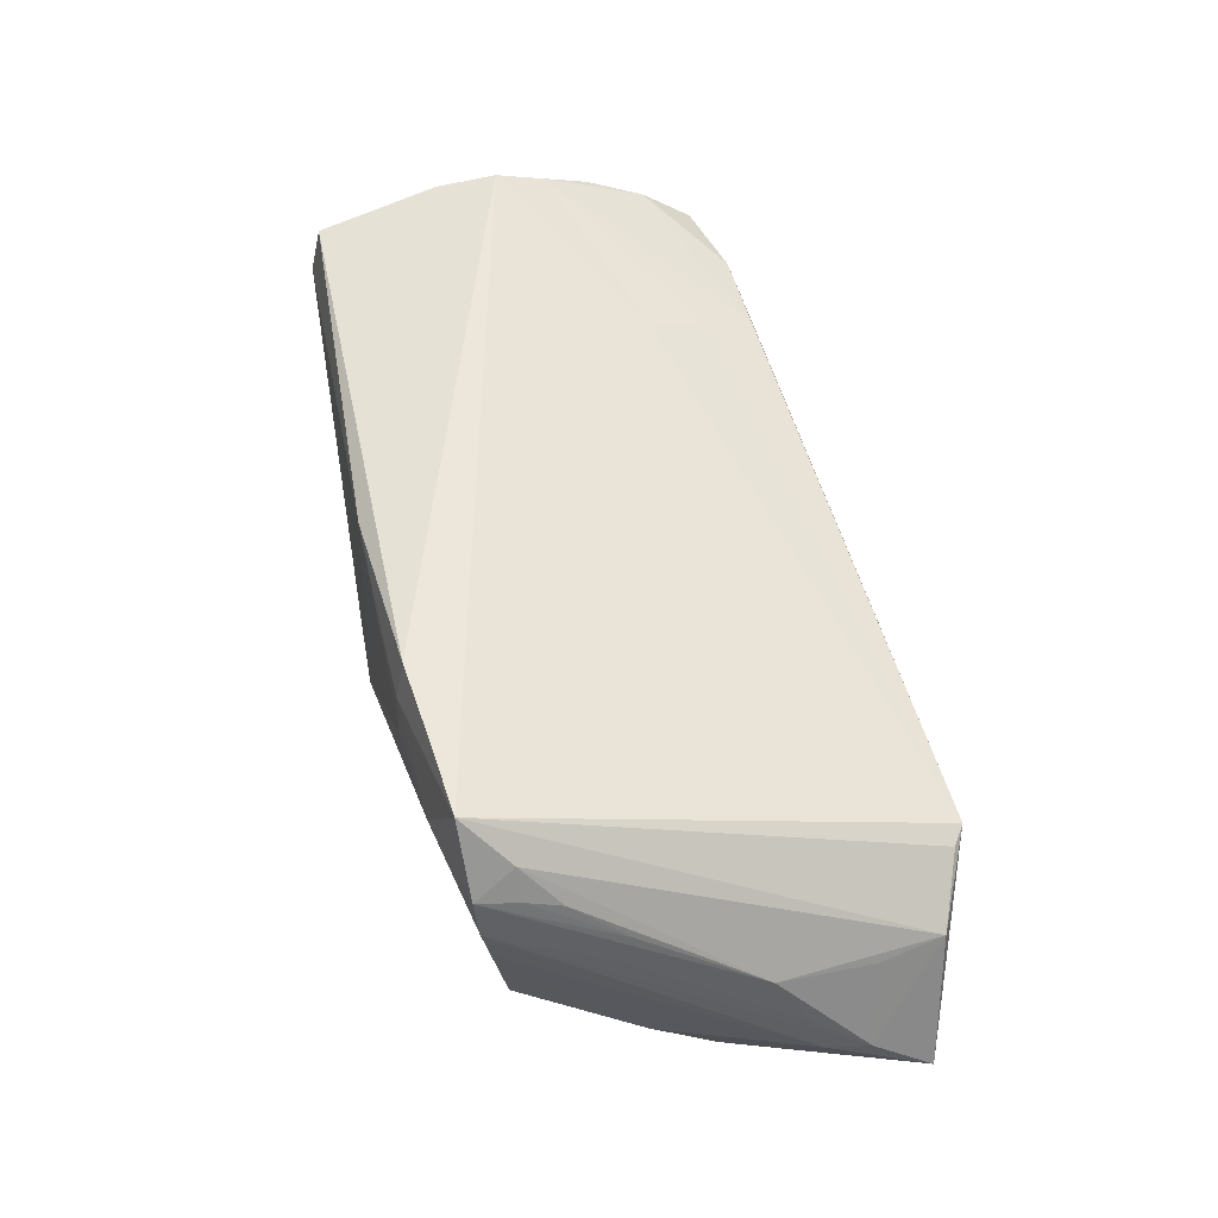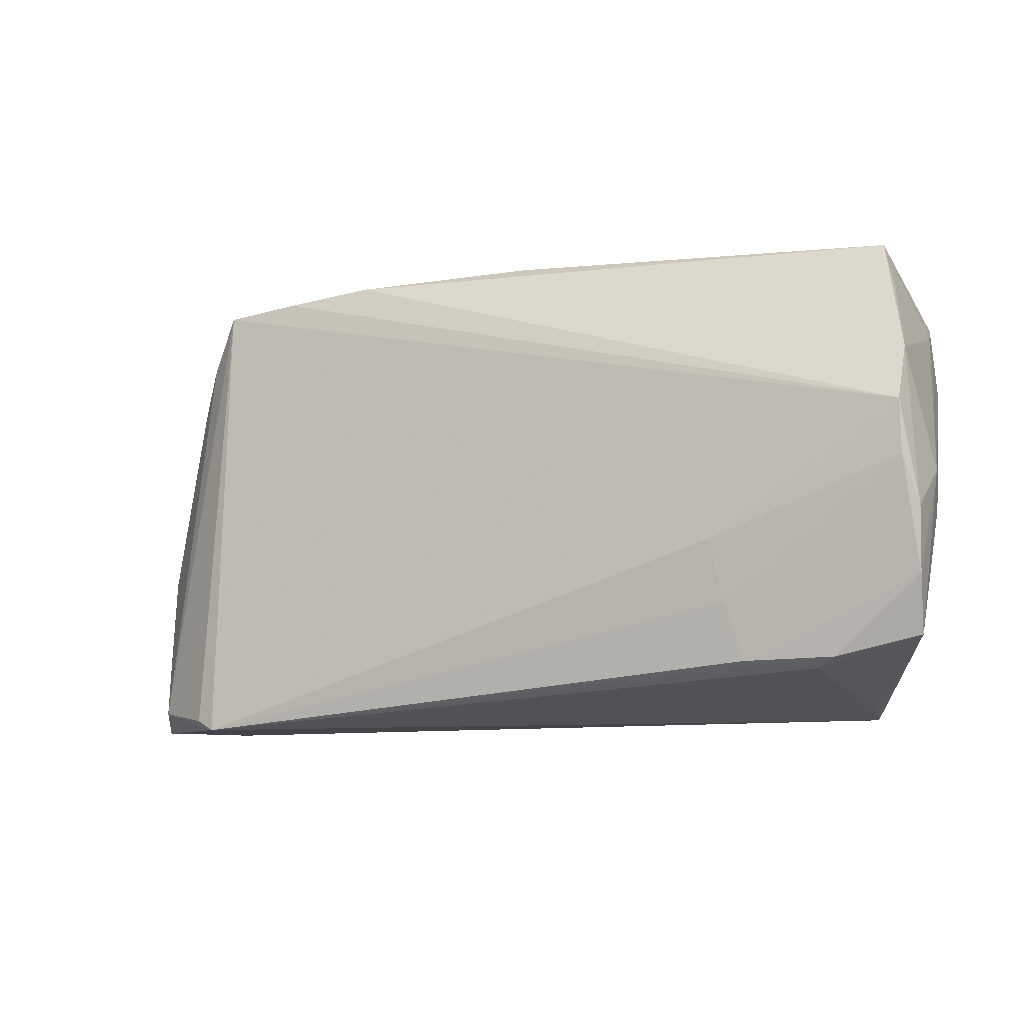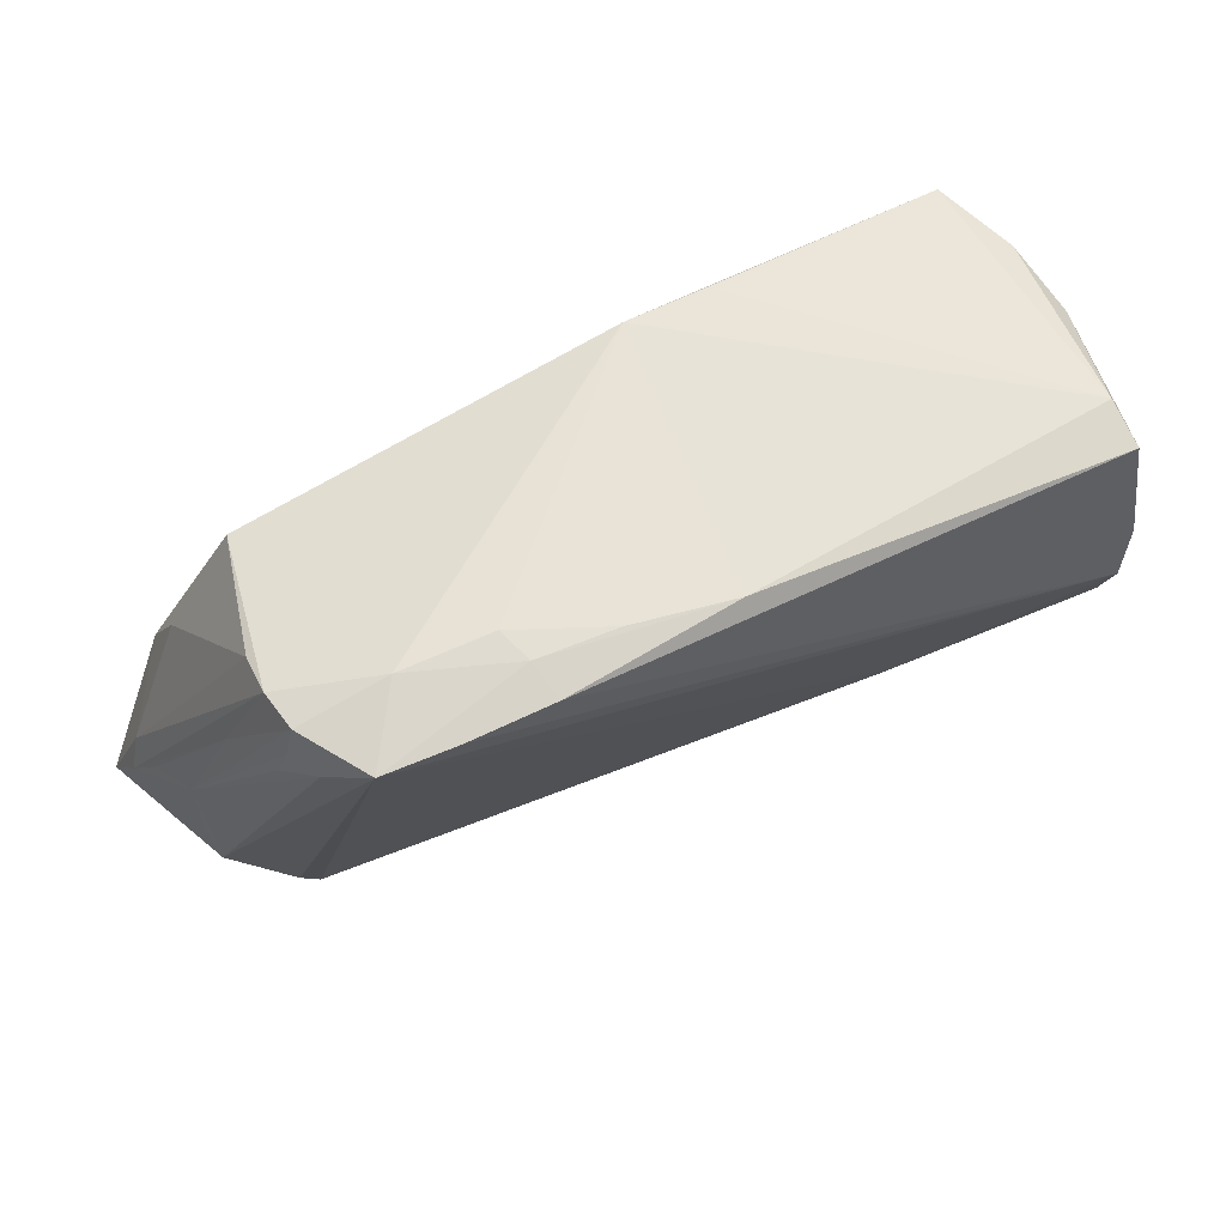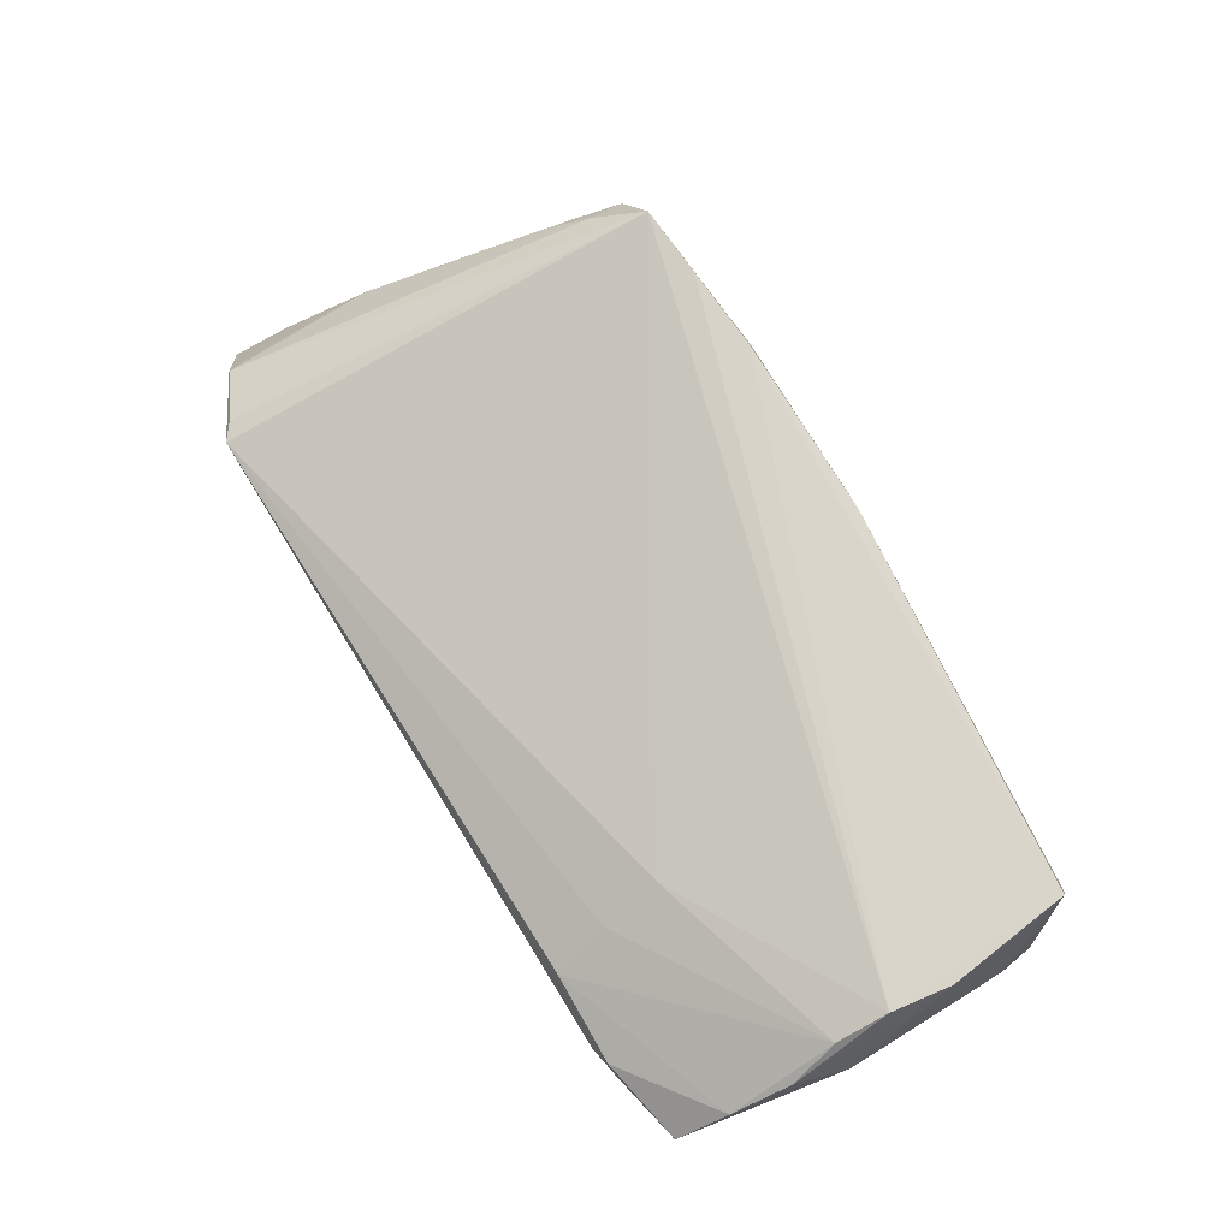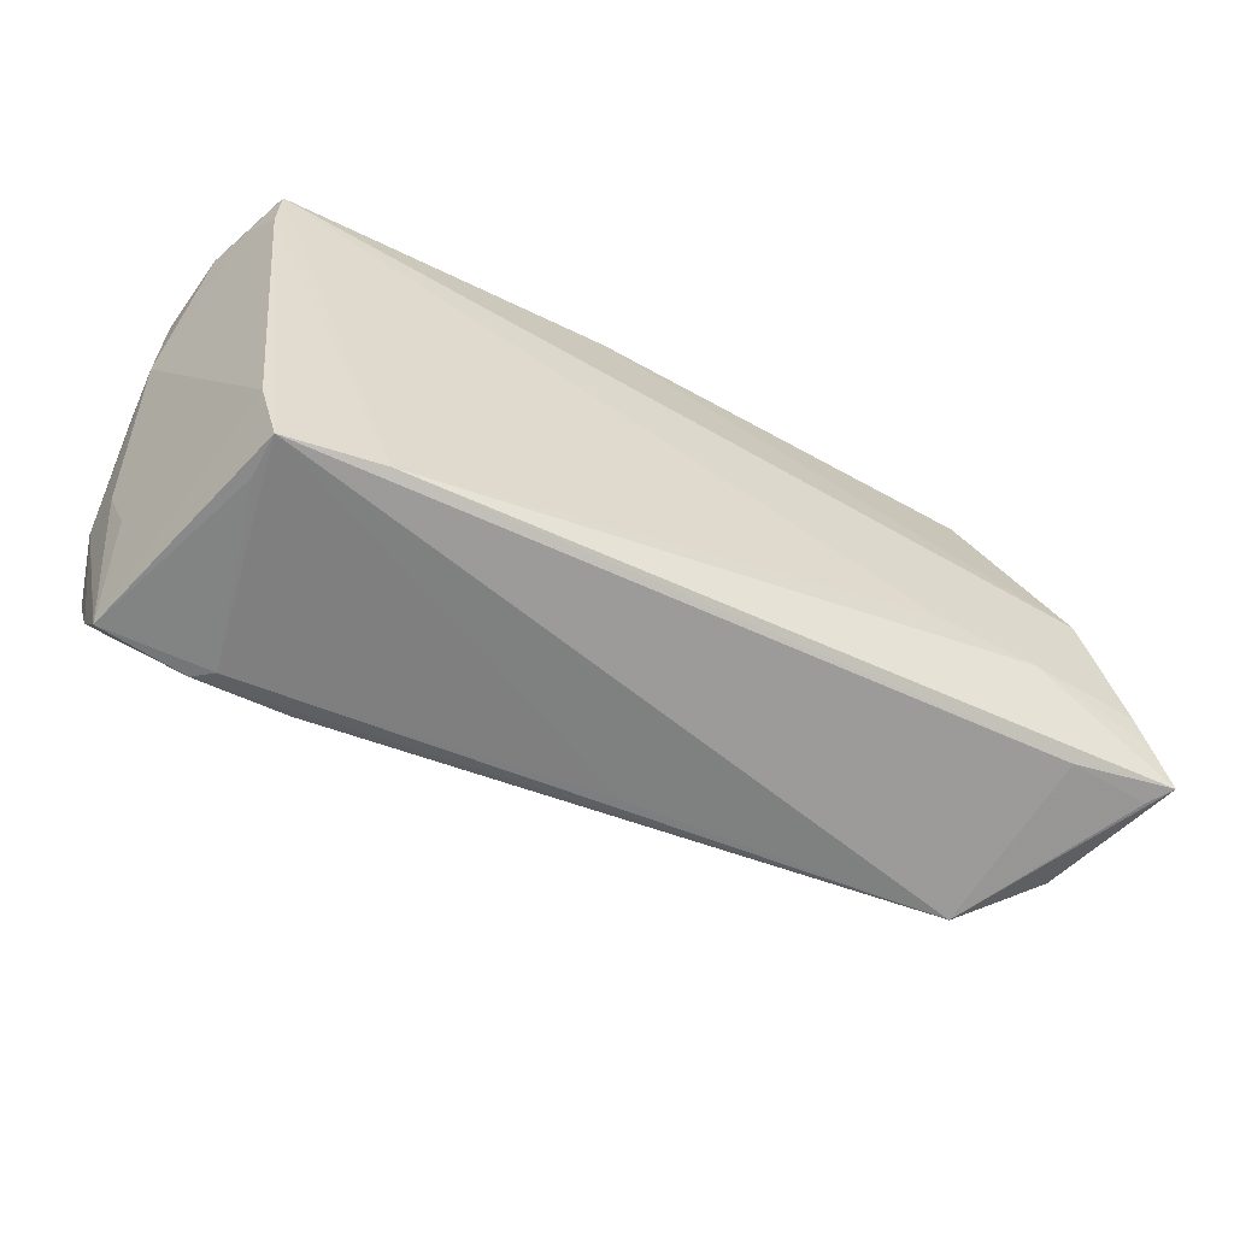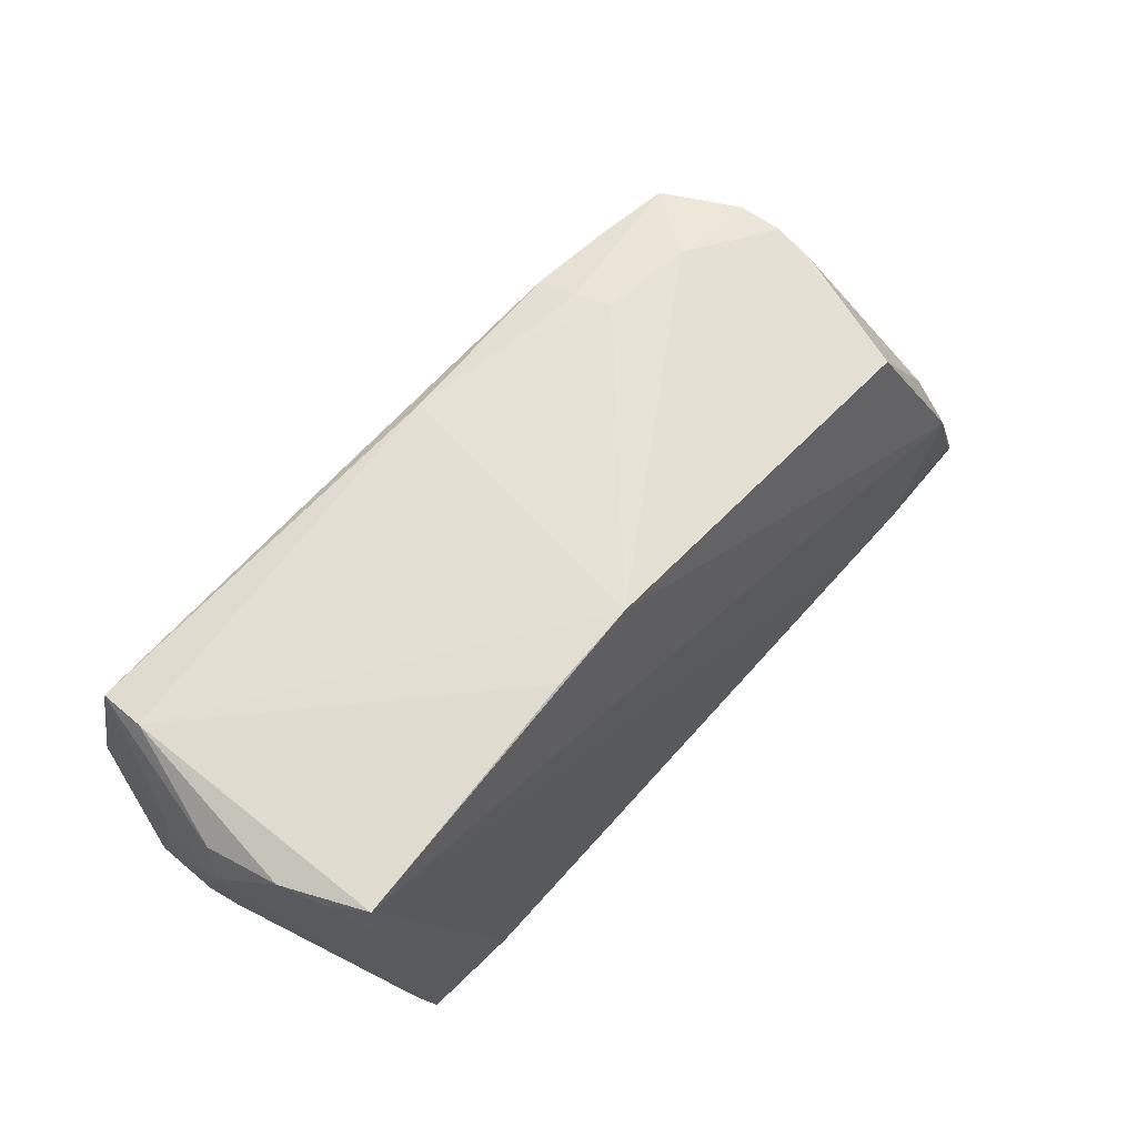
<metadata>
{"format":"obj","ext":"obj","renderer":"f3d","projection":"perspective","resolution":1024,"background":"white","views":[{"elev":52.4,"azim":-105.4,"up":"+Z"},{"elev":-22.9,"azim":16.6,"up":"+Y"},{"elev":62.7,"azim":-26.3,"up":"+Y"},{"elev":78.2,"azim":58.3,"up":"+Z"},{"elev":-58.1,"azim":155.0,"up":"+Y"},{"elev":62.8,"azim":133.5,"up":"+Y"}]}
</metadata>
<code>
v 0.0559 0.02506 0.01213
v 0.05709 -0.01531 0.002778
v -0.01563 0.02779 0.01957
v -0.0552 -0.01371 -0.02012
v -0.01664 0.02904 0.01465
v -0.04064 0.02134 0.0136
v -0.04247 0.02612 0.004362
v -0.04717 0.01008 0.004222
v 0.05642 -0.0002707 0.02177
v -0.03866 0.02275 -0.01673
v -0.05553 -0.008843 -0.009695
v -0.04155 0.02649 0.009693
v 0.02152 0.02838 -0.01914
v 0.03089 -0.01377 0.01579
v 0.056 -0.02681 0.008737
v 0.05561 0.02221 -0.01706
v -0.04162 -0.01352 -0.02166
v -0.06002 -0.02225 -0.01837
v 0.05962 -0.006137 0.01157
v -0.04703 -0.02393 -0.01744
v 0.03344 -0.02846 0.009733
v 0.04497 -0.02883 0.009306
v 0.04719 -0.02859 -0.01555
v 0.05609 -0.00682 0.01991
v 0.04915 -0.02034 -0.02082
v -0.04279 0.02119 0.009602
v -0.05803 -0.01504 -0.0137
v -0.04495 -0.02776 0.003141
v 0.03495 -0.02717 -0.02177
v 0.05992 0.01544 0.005433
v -0.05634 -0.0102 -0.01493
v -0.04761 0.008329 -0.01703
v 0.05595 0.02356 0.0183
v 0.05775 0.02316 -0.01172
v -0.0495 0.0003398 -0.02109
v -0.02666 0.02715 0.01927
v 0.05996 0.0105 0.00537
v -0.05727 -0.01745 -0.0194
v -0.0425 0.02477 -0.0009273
v -0.02956 -0.01169 -0.02177
v -0.03604 0.02669 0.01856
v -0.03 0.02884 0.009577
v -0.05283 -0.00444 -0.002966
v 0.05761 0.007402 0.02061
v -0.05745 -0.02321 -0.01582
v -0.01821 0.02945 0.01017
v 0.03182 -0.02139 0.01286
v -0.05256 -0.02451 -0.002226
v -0.05324 -0.01662 -0.003585
v 0.06002 0.01028 -0.001945
v -0.006226 0.02887 0.01525
v 0.05694 0.01723 0.01826
v 0.01042 0.02935 -0.01851
v 0.05673 -0.02034 0.01344
v 0.0469 -0.02852 -0.02113
v 0.05337 0.01834 -0.0217
v -0.04263 -0.02945 0.003809
v 0.05319 0.02477 -0.02177
v 0.05799 -0.01549 0.01011
v -0.04397 0.0169 0.008932
v 0.04255 -0.02945 0.007169
v 0.05754 -0.01276 0.01676
v 0.006868 0.02833 0.01753
v 0.05885 -0.008776 0.004652
v -0.04748 0.01218 0.0008052
v -0.002742 -0.02943 0.004301
v 0.05969 0.0209 -0.002348
f 18 57 48
f 17 29 18
f 56 29 58
f 56 55 29
f 61 22 57
f 61 15 22
f 45 57 18
f 18 29 20
f 29 55 20
f 20 45 18
f 20 55 57
f 57 45 20
f 57 41 28
f 28 48 57
f 41 48 28
f 33 67 1
f 63 33 1
f 1 53 63
f 30 67 33
f 9 36 41
f 58 29 40
f 29 17 40
f 35 53 58
f 58 40 35
f 35 40 17
f 57 55 66
f 66 61 57
f 55 61 66
f 55 15 23
f 23 61 55
f 15 61 23
f 48 43 49
f 6 48 41
f 6 43 48
f 58 53 13
f 13 1 58
f 53 1 13
f 58 1 34
f 34 1 67
f 27 49 43
f 18 48 27
f 48 49 27
f 37 30 19
f 41 36 5
f 4 35 17
f 19 15 59
f 59 64 19
f 15 64 59
f 25 15 55
f 55 56 25
f 12 6 41
f 16 56 58
f 58 34 16
f 16 25 56
f 50 34 67
f 64 25 50
f 67 30 50
f 30 37 50
f 19 64 50
f 50 37 19
f 50 16 34
f 25 16 50
f 53 35 10
f 39 10 32
f 32 10 35
f 33 9 44
f 44 62 19
f 9 62 44
f 19 30 44
f 63 5 3
f 3 5 36
f 3 33 63
f 3 9 33
f 36 9 3
f 51 5 63
f 46 5 51
f 63 53 51
f 53 46 51
f 42 5 46
f 41 5 42
f 42 12 41
f 42 46 53
f 57 47 14
f 14 41 57
f 14 9 41
f 54 15 19
f 19 62 54
f 22 15 54
f 24 62 9
f 9 14 24
f 24 14 47
f 24 54 62
f 38 17 18
f 38 4 17
f 18 35 38
f 35 4 38
f 2 64 15
f 15 25 2
f 2 25 64
f 43 6 60
f 43 12 65
f 39 32 31
f 18 27 31
f 31 35 18
f 31 32 35
f 52 30 33
f 33 44 52
f 52 44 30
f 22 54 21
f 21 24 47
f 54 24 21
f 57 22 21
f 21 47 57
f 8 12 43
f 43 60 8
f 6 12 26
f 26 60 6
f 12 8 26
f 26 8 60
f 11 27 43
f 43 65 11
f 11 65 27
f 7 65 12
f 12 42 7
f 39 31 7
f 7 10 39
f 27 65 7
f 7 31 27
f 53 10 7
f 7 42 53

</code>
